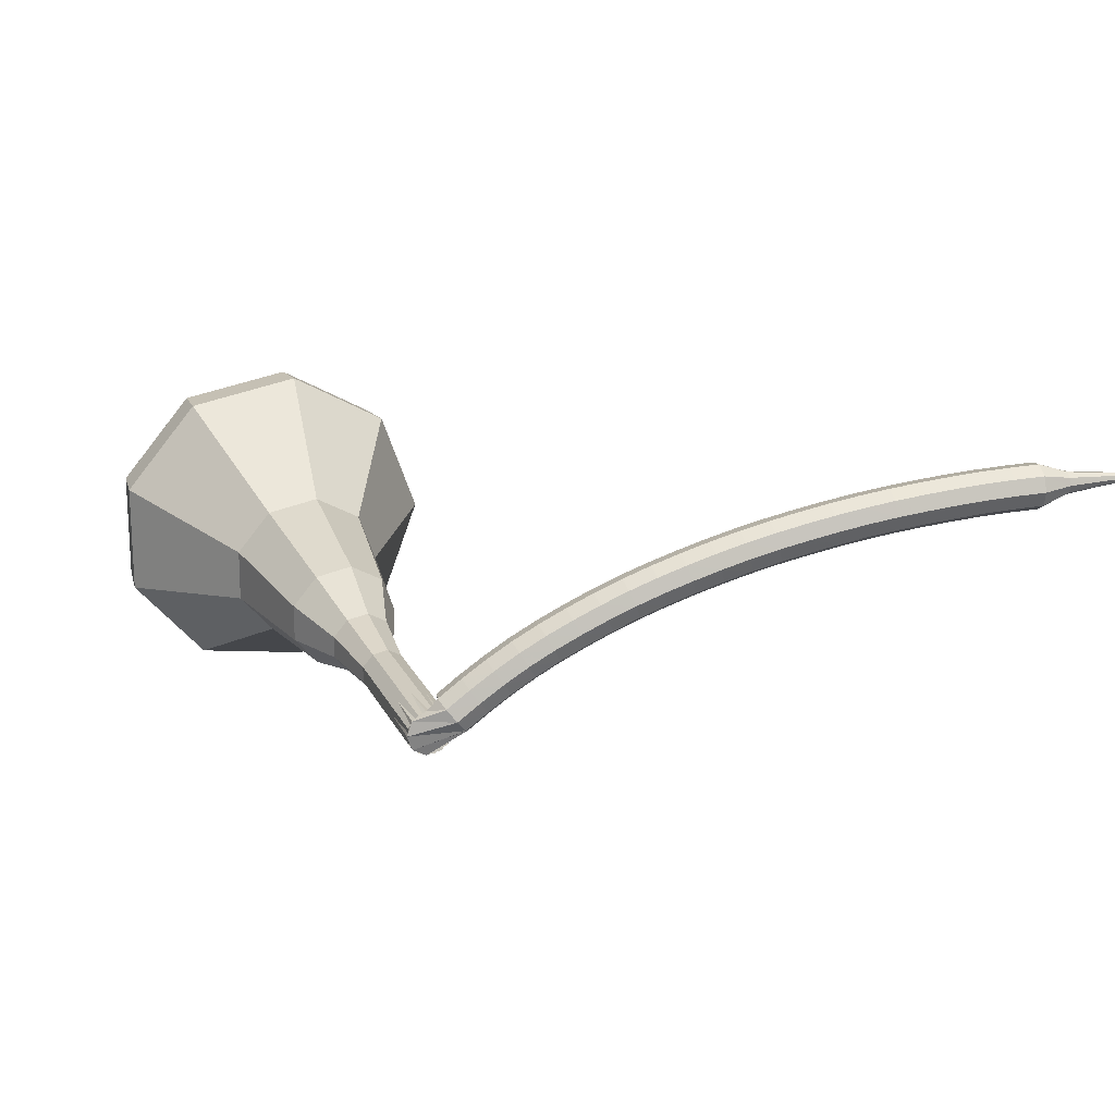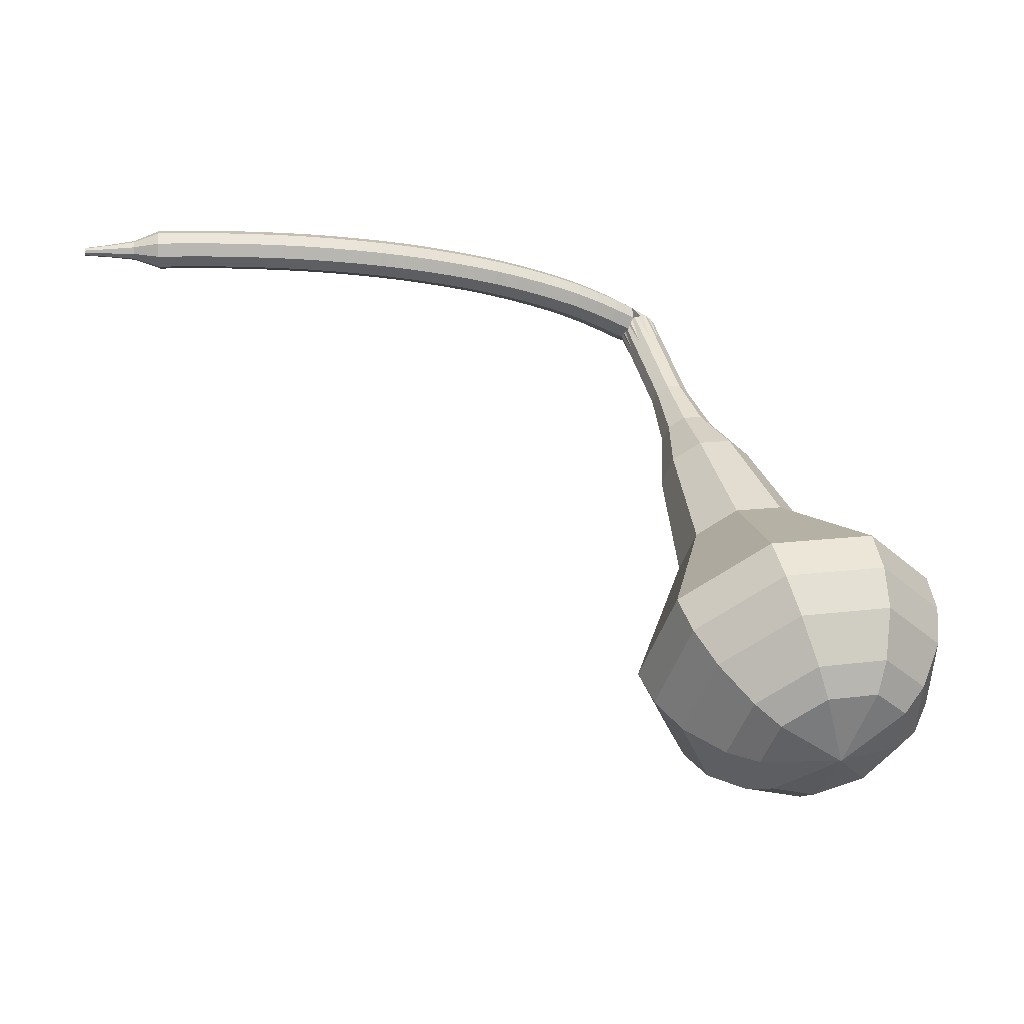
<metadata>
{"format":"obj","ext":"obj","renderer":"f3d","projection":"perspective","resolution":1024,"background":"white","views":[{"elev":19.7,"azim":-119.5,"up":"+Z"},{"elev":48.6,"azim":67.6,"up":"+Z"}]}
</metadata>
<code>
g tube1
v 159.9 143.3 158.3
v 160.2 144.5 155.1
v 160.7 147.4 153.4
v 161.1 150.7 154
v 161.3 152.9 156.6
v 161.1 152.9 160
v 160.7 150.7 162.6
v 160.2 147.4 163.2
v 159.9 144.5 161.5
v 159.9 143.3 158.3
v 161 144.5 158.4
v 161.3 145.4 156
v 161.6 147.5 154.8
v 161.9 149.9 155.2
v 162 151.5 157.1
v 161.9 151.5 159.6
v 161.6 150 161.5
v 161.2 147.5 161.9
v 161 145.4 160.7
v 161 144.5 158.4
v 162.4 148 158.4
v 162.4 148 158.4
v 162.4 148 158.4
v 162.4 148 158.4
v 162.4 148 158.4
v 162.4 148 158.4
v 162.4 148 158.4
v 162.4 148 158.4
v 162.4 148 158.4
v 162.4 148 158.4
v 131 153.2 156.7
v 131 153 156
v 130.9 152.4 155.7
v 130.8 151.7 155.8
v 130.8 151.3 156.3
v 130.8 151.3 157
v 130.8 151.7 157.5
v 130.9 152.4 157.6
v 130.9 153 157.3
v 131 153.2 156.7
v 129.7 151.6 157.4
v 129.8 151.1 156.9
v 130.3 150.8 156.7
v 131 150.7 156.7
v 131.5 150.9 157.2
v 131.6 151.3 157.7
v 131.3 151.7 158.1
v 130.6 152 158.2
v 130 151.9 157.9
v 129.7 151.6 157.4
v 129.4 150.7 158.2
v 129.6 150.2 157.6
v 130.1 149.9 157.4
v 130.8 149.8 157.5
v 131.3 150 157.9
v 131.4 150.4 158.4
v 131 150.8 158.9
v 130.4 151 158.9
v 129.8 151 158.7
v 129.4 150.7 158.2
v 129.2 149.7 158.9
v 129.3 149.3 158.3
v 129.9 149 158
v 130.5 148.9 158.1
v 131 149 158.6
v 131.1 149.4 159.1
v 130.8 149.8 159.6
v 130.1 150 159.7
v 129.5 150 159.4
v 129.2 149.7 158.9
v 128.9 148.7 159.5
v 129.1 148.3 159
v 129.6 148 158.7
v 130.3 147.9 158.8
v 130.8 148 159.2
v 130.9 148.4 159.8
v 130.5 148.8 160.2
v 129.9 149 160.3
v 129.3 149 160.1
v 128.9 148.7 159.5
v 128.7 147.7 160.1
v 128.8 147.3 159.5
v 129.4 147 159.2
v 130 146.9 159.3
v 130.5 147 159.8
v 130.6 147.3 160.4
v 130.2 147.7 160.9
v 129.6 147.9 161
v 129 147.9 160.7
v 128.7 147.7 160.1
v 128.4 146.6 160.7
v 128.5 146.3 160.1
v 129.1 146 159.8
v 129.7 145.9 159.9
v 130.2 146 160.4
v 130.3 146.2 161
v 129.9 146.6 161.4
v 129.3 146.8 161.6
v 128.7 146.8 161.2
v 128.4 146.6 160.7
v 128.1 145.5 161.2
v 128.3 145.2 160.6
v 128.8 144.9 160.3
v 129.5 144.8 160.4
v 129.9 144.9 160.9
v 130 145.1 161.5
v 129.6 145.5 162
v 129 145.7 162.1
v 128.4 145.7 161.8
v 128.1 145.5 161.2
v 127.8 144.4 161.7
v 128 144.1 161.1
v 128.5 143.8 160.8
v 129.2 143.7 160.9
v 129.6 143.8 161.4
v 129.7 144 162
v 129.3 144.3 162.5
v 128.7 144.5 162.6
v 128.1 144.6 162.3
v 127.8 144.4 161.7
v 127.5 143.3 162.1
v 127.7 143 161.5
v 128.2 142.7 161.2
v 128.9 142.6 161.3
v 129.3 142.6 161.8
v 129.4 142.9 162.5
v 129 143.1 163
v 128.4 143.4 163.1
v 127.8 143.4 162.7
v 127.5 143.3 162.1
v 127.2 142.1 162.6
v 127.3 141.9 161.9
v 127.9 141.6 161.6
v 128.5 141.4 161.7
v 129 141.5 162.2
v 129.1 141.7 162.9
v 128.7 142 163.4
v 128 142.2 163.5
v 127.4 142.2 163.2
v 127.2 142.1 162.6
v 126.8 140.9 162.9
v 127 140.7 162.3
v 127.6 140.4 162
v 128.2 140.3 162.1
v 128.7 140.3 162.6
v 128.7 140.5 163.3
v 128.3 140.8 163.8
v 127.7 141 163.9
v 127.1 141.1 163.6
v 126.8 140.9 162.9
v 126.5 139.8 163.3
v 126.7 139.5 162.7
v 127.2 139.3 162.3
v 127.9 139.1 162.5
v 128.3 139.1 163
v 128.4 139.3 163.6
v 128 139.6 164.1
v 127.4 139.8 164.2
v 126.8 139.9 163.9
v 126.5 139.8 163.3
v 126.2 138.6 163.6
v 126.3 138.4 163
v 126.9 138.1 162.7
v 127.5 138 162.8
v 128 138 163.3
v 128 138.1 163.9
v 127.7 138.4 164.5
v 127 138.6 164.6
v 126.4 138.7 164.2
v 126.2 138.6 163.6
v 125.8 137.4 163.9
v 126 137.2 163.3
v 126.5 136.9 162.9
v 127.2 136.8 163.1
v 127.7 136.8 163.6
v 127.7 136.9 164.2
v 127.3 137.1 164.7
v 126.7 137.3 164.9
v 126.1 137.4 164.5
v 125.8 137.4 163.9
v 125.5 136.2 164.2
v 125.6 136 163.5
v 126.2 135.8 163.2
v 126.8 135.6 163.3
v 127.3 135.6 163.8
v 127.3 135.7 164.5
v 126.9 135.9 165
v 126.3 136.1 165.1
v 125.7 136.2 164.8
v 125.5 136.2 164.2
v 125.1 135 164.4
v 125.3 134.8 163.8
v 125.8 134.6 163.4
v 126.5 134.4 163.5
v 126.9 134.3 164.1
v 127 134.5 164.7
v 126.6 134.7 165.3
v 125.9 134.9 165.4
v 125.4 135 165
v 125.1 135 164.4
v 124.7 133.7 164.6
v 124.9 133.6 164
v 125.5 133.4 163.6
v 126.1 133.2 163.7
v 126.6 133.1 164.3
v 126.6 133.2 164.9
v 126.2 133.4 165.5
v 125.6 133.6 165.6
v 125 133.8 165.2
v 124.7 133.7 164.6
v 124.4 132.5 164.8
v 124.6 132.4 164.1
v 125.1 132.2 163.8
v 125.8 132 163.9
v 126.2 131.9 164.4
v 126.2 132 165.1
v 125.8 132.2 165.6
v 125.2 132.4 165.8
v 124.6 132.5 165.4
v 124.4 132.5 164.8
v 124 131.3 164.9
v 124.2 131.2 164.3
v 124.7 130.9 163.9
v 125.4 130.8 164.1
v 125.8 130.7 164.6
v 125.8 130.8 165.3
v 125.4 130.9 165.8
v 124.8 131.2 165.9
v 124.2 131.3 165.6
v 124 131.3 164.9
v 123.6 130.1 165.1
v 123.8 129.9 164.4
v 124.4 129.7 164.1
v 125 129.5 164.2
v 125.4 129.5 164.7
v 125.5 129.5 165.4
v 125.1 129.7 165.9
v 124.4 129.9 166
v 123.8 130.1 165.7
v 123.6 130.1 165.1
v 123.2 128.8 165.1
v 123.4 128.7 164.5
v 124 128.5 164.2
v 124.6 128.3 164.3
v 125.1 128.2 164.8
v 125.1 128.3 165.5
v 124.7 128.4 166
v 124 128.7 166.1
v 123.5 128.8 165.8
v 123.2 128.8 165.1
v 122.8 127.6 165.2
v 123 127.5 164.6
v 123.6 127.3 164.2
v 124.2 127.1 164.4
v 124.7 127 164.9
v 124.7 127 165.6
v 124.3 127.2 166.1
v 123.6 127.4 166.2
v 123.1 127.6 165.9
v 122.8 127.6 165.2
v 122.9 126.2 165.3
v 123 126.2 164.9
v 123.3 126.1 164.8
v 123.6 126 164.8
v 123.8 125.9 165.1
v 123.8 125.9 165.4
v 123.6 126 165.7
v 123.3 126.1 165.8
v 123 126.2 165.6
v 122.9 126.2 165.3
v 122.7 124.9 165.3
v 122.7 124.9 165.1
v 122.9 124.9 165
v 123.1 124.8 165
v 123.3 124.7 165.2
v 123.3 124.7 165.4
v 123.1 124.8 165.6
v 122.9 124.9 165.6
v 122.7 124.9 165.5
v 122.7 124.9 165.3
v 122.4 123.7 165.3
v 122.4 123.7 165.2
v 122.5 123.6 165.1
v 122.7 123.6 165.2
v 122.8 123.5 165.3
v 122.8 123.6 165.4
v 122.7 123.6 165.5
v 122.5 123.6 165.5
v 122.4 123.7 165.5
v 122.4 123.7 165.3
f 1 2 12
f 12 11 1
f 2 3 13
f 13 12 2
f 3 4 14
f 14 13 3
f 4 5 15
f 15 14 4
f 5 6 16
f 16 15 5
f 6 7 17
f 17 16 6
f 7 8 18
f 18 17 7
f 8 9 19
f 19 18 8
f 9 10 20
f 20 19 9
f 11 12 22
f 22 21 11
f 12 13 23
f 23 22 12
f 13 14 24
f 24 23 13
f 14 15 25
f 25 24 14
f 15 16 26
f 26 25 15
f 16 17 27
f 27 26 16
f 17 18 28
f 28 27 17
f 18 19 29
f 29 28 18
f 19 20 30
f 30 29 19
f 21 22 32
f 32 31 21
f 22 23 33
f 33 32 22
f 23 24 34
f 34 33 23
f 24 25 35
f 35 34 24
f 25 26 36
f 36 35 25
f 26 27 37
f 37 36 26
f 27 28 38
f 38 37 27
f 28 29 39
f 39 38 28
f 29 30 40
f 40 39 29
f 31 32 42
f 42 41 31
f 32 33 43
f 43 42 32
f 33 34 44
f 44 43 33
f 34 35 45
f 45 44 34
f 35 36 46
f 46 45 35
f 36 37 47
f 47 46 36
f 37 38 48
f 48 47 37
f 38 39 49
f 49 48 38
f 39 40 50
f 50 49 39
f 41 42 52
f 52 51 41
f 42 43 53
f 53 52 42
f 43 44 54
f 54 53 43
f 44 45 55
f 55 54 44
f 45 46 56
f 56 55 45
f 46 47 57
f 57 56 46
f 47 48 58
f 58 57 47
f 48 49 59
f 59 58 48
f 49 50 60
f 60 59 49
f 51 52 62
f 62 61 51
f 52 53 63
f 63 62 52
f 53 54 64
f 64 63 53
f 54 55 65
f 65 64 54
f 55 56 66
f 66 65 55
f 56 57 67
f 67 66 56
f 57 58 68
f 68 67 57
f 58 59 69
f 69 68 58
f 59 60 70
f 70 69 59
f 61 62 72
f 72 71 61
f 62 63 73
f 73 72 62
f 63 64 74
f 74 73 63
f 64 65 75
f 75 74 64
f 65 66 76
f 76 75 65
f 66 67 77
f 77 76 66
f 67 68 78
f 78 77 67
f 68 69 79
f 79 78 68
f 69 70 80
f 80 79 69
f 71 72 82
f 82 81 71
f 72 73 83
f 83 82 72
f 73 74 84
f 84 83 73
f 74 75 85
f 85 84 74
f 75 76 86
f 86 85 75
f 76 77 87
f 87 86 76
f 77 78 88
f 88 87 77
f 78 79 89
f 89 88 78
f 79 80 90
f 90 89 79
f 81 82 92
f 92 91 81
f 82 83 93
f 93 92 82
f 83 84 94
f 94 93 83
f 84 85 95
f 95 94 84
f 85 86 96
f 96 95 85
f 86 87 97
f 97 96 86
f 87 88 98
f 98 97 87
f 88 89 99
f 99 98 88
f 89 90 100
f 100 99 89
f 91 92 102
f 102 101 91
f 92 93 103
f 103 102 92
f 93 94 104
f 104 103 93
f 94 95 105
f 105 104 94
f 95 96 106
f 106 105 95
f 96 97 107
f 107 106 96
f 97 98 108
f 108 107 97
f 98 99 109
f 109 108 98
f 99 100 110
f 110 109 99
f 101 102 112
f 112 111 101
f 102 103 113
f 113 112 102
f 103 104 114
f 114 113 103
f 104 105 115
f 115 114 104
f 105 106 116
f 116 115 105
f 106 107 117
f 117 116 106
f 107 108 118
f 118 117 107
f 108 109 119
f 119 118 108
f 109 110 120
f 120 119 109
f 111 112 122
f 122 121 111
f 112 113 123
f 123 122 112
f 113 114 124
f 124 123 113
f 114 115 125
f 125 124 114
f 115 116 126
f 126 125 115
f 116 117 127
f 127 126 116
f 117 118 128
f 128 127 117
f 118 119 129
f 129 128 118
f 119 120 130
f 130 129 119
f 121 122 132
f 132 131 121
f 122 123 133
f 133 132 122
f 123 124 134
f 134 133 123
f 124 125 135
f 135 134 124
f 125 126 136
f 136 135 125
f 126 127 137
f 137 136 126
f 127 128 138
f 138 137 127
f 128 129 139
f 139 138 128
f 129 130 140
f 140 139 129
f 131 132 142
f 142 141 131
f 132 133 143
f 143 142 132
f 133 134 144
f 144 143 133
f 134 135 145
f 145 144 134
f 135 136 146
f 146 145 135
f 136 137 147
f 147 146 136
f 137 138 148
f 148 147 137
f 138 139 149
f 149 148 138
f 139 140 150
f 150 149 139
f 141 142 152
f 152 151 141
f 142 143 153
f 153 152 142
f 143 144 154
f 154 153 143
f 144 145 155
f 155 154 144
f 145 146 156
f 156 155 145
f 146 147 157
f 157 156 146
f 147 148 158
f 158 157 147
f 148 149 159
f 159 158 148
f 149 150 160
f 160 159 149
f 151 152 162
f 162 161 151
f 152 153 163
f 163 162 152
f 153 154 164
f 164 163 153
f 154 155 165
f 165 164 154
f 155 156 166
f 166 165 155
f 156 157 167
f 167 166 156
f 157 158 168
f 168 167 157
f 158 159 169
f 169 168 158
f 159 160 170
f 170 169 159
f 161 162 172
f 172 171 161
f 162 163 173
f 173 172 162
f 163 164 174
f 174 173 163
f 164 165 175
f 175 174 164
f 165 166 176
f 176 175 165
f 166 167 177
f 177 176 166
f 167 168 178
f 178 177 167
f 168 169 179
f 179 178 168
f 169 170 180
f 180 179 169
f 171 172 182
f 182 181 171
f 172 173 183
f 183 182 172
f 173 174 184
f 184 183 173
f 174 175 185
f 185 184 174
f 175 176 186
f 186 185 175
f 176 177 187
f 187 186 176
f 177 178 188
f 188 187 177
f 178 179 189
f 189 188 178
f 179 180 190
f 190 189 179
f 181 182 192
f 192 191 181
f 182 183 193
f 193 192 182
f 183 184 194
f 194 193 183
f 184 185 195
f 195 194 184
f 185 186 196
f 196 195 185
f 186 187 197
f 197 196 186
f 187 188 198
f 198 197 187
f 188 189 199
f 199 198 188
f 189 190 200
f 200 199 189
f 191 192 202
f 202 201 191
f 192 193 203
f 203 202 192
f 193 194 204
f 204 203 193
f 194 195 205
f 205 204 194
f 195 196 206
f 206 205 195
f 196 197 207
f 207 206 196
f 197 198 208
f 208 207 197
f 198 199 209
f 209 208 198
f 199 200 210
f 210 209 199
f 201 202 212
f 212 211 201
f 202 203 213
f 213 212 202
f 203 204 214
f 214 213 203
f 204 205 215
f 215 214 204
f 205 206 216
f 216 215 205
f 206 207 217
f 217 216 206
f 207 208 218
f 218 217 207
f 208 209 219
f 219 218 208
f 209 210 220
f 220 219 209
f 211 212 222
f 222 221 211
f 212 213 223
f 223 222 212
f 213 214 224
f 224 223 213
f 214 215 225
f 225 224 214
f 215 216 226
f 226 225 215
f 216 217 227
f 227 226 216
f 217 218 228
f 228 227 217
f 218 219 229
f 229 228 218
f 219 220 230
f 230 229 219
f 221 222 232
f 232 231 221
f 222 223 233
f 233 232 222
f 223 224 234
f 234 233 223
f 224 225 235
f 235 234 224
f 225 226 236
f 236 235 225
f 226 227 237
f 237 236 226
f 227 228 238
f 238 237 227
f 228 229 239
f 239 238 228
f 229 230 240
f 240 239 229
f 231 232 242
f 242 241 231
f 232 233 243
f 243 242 232
f 233 234 244
f 244 243 233
f 234 235 245
f 245 244 234
f 235 236 246
f 246 245 235
f 236 237 247
f 247 246 236
f 237 238 248
f 248 247 237
f 238 239 249
f 249 248 238
f 239 240 250
f 250 249 239
f 241 242 252
f 252 251 241
f 242 243 253
f 253 252 242
f 243 244 254
f 254 253 243
f 244 245 255
f 255 254 244
f 245 246 256
f 256 255 245
f 246 247 257
f 257 256 246
f 247 248 258
f 258 257 247
f 248 249 259
f 259 258 248
f 249 250 260
f 260 259 249
f 251 252 262
f 262 261 251
f 252 253 263
f 263 262 252
f 253 254 264
f 264 263 253
f 254 255 265
f 265 264 254
f 255 256 266
f 266 265 255
f 256 257 267
f 267 266 256
f 257 258 268
f 268 267 257
f 258 259 269
f 269 268 258
f 259 260 270
f 270 269 259
f 261 262 272
f 272 271 261
f 262 263 273
f 273 272 262
f 263 264 274
f 274 273 263
f 264 265 275
f 275 274 264
f 265 266 276
f 276 275 265
f 266 267 277
f 277 276 266
f 267 268 278
f 278 277 267
f 268 269 279
f 279 278 268
f 269 270 280
f 280 279 269
f 271 272 282
f 282 281 271
f 272 273 283
f 283 282 272
f 273 274 284
f 284 283 273
f 274 275 285
f 285 284 274
f 275 276 286
f 286 285 275
f 276 277 287
f 287 286 276
f 277 278 288
f 288 287 277
f 278 279 289
f 289 288 278
f 279 280 290
f 290 289 279
v 130.7 151.2 156.7
v 130.8 151.5 156
v 130.9 152 155.7
v 131 152.7 155.8
v 131 153.2 156.3
v 131 153.2 157
v 130.9 152.7 157.5
v 130.8 152.1 157.6
v 130.7 151.5 157.3
v 130.7 151.2 156.7
v 133.8 150.8 156.8
v 133.8 151.1 156.2
v 133.9 151.6 155.8
v 134 152.3 156
v 134 152.8 156.5
v 134 152.8 157.2
v 133.9 152.3 157.7
v 133.8 151.7 157.8
v 133.8 151.1 157.5
v 133.8 150.8 156.8
v 136.8 150.4 157
v 136.8 150.7 156.4
v 136.9 151.2 156
v 137 151.9 156.1
v 137 152.4 156.7
v 137 152.4 157.3
v 136.9 151.9 157.9
v 136.8 151.3 158
v 136.8 150.7 157.6
v 136.8 150.4 157
v 139.7 149.6 157.2
v 139.8 149.9 156.3
v 140 150.8 155.8
v 140.1 151.7 155.9
v 140.1 152.3 156.7
v 140.1 152.3 157.6
v 139.9 151.7 158.4
v 139.8 150.8 158.5
v 139.7 150 158.1
v 139.7 149.6 157.2
v 142.6 148.2 157.3
v 142.8 148.8 155.8
v 143 150.2 155
v 143.2 151.8 155.2
v 143.3 152.9 156.5
v 143.2 152.9 158.2
v 143 151.8 159.4
v 142.8 150.2 159.7
v 142.6 148.8 158.9
v 142.6 148.2 157.3
v 148.5 146.4 157.7
v 148.7 147.2 155.5
v 149.1 149.2 154.3
v 149.4 151.5 154.7
v 149.5 153 156.5
v 149.3 153 158.8
v 149 151.5 160.6
v 148.7 149.2 161
v 148.5 147.2 159.9
v 148.5 146.4 157.7
v 154 141.6 158
v 154.5 143.3 153.2
v 155.2 147.7 150.6
v 155.9 152.7 151.5
v 156.1 156 155.4
v 155.8 156 160.6
v 155.1 152.8 164.5
v 154.4 147.8 165.4
v 154 143.3 162.8
v 154 141.6 158
v 155.9 141.6 158.1
v 156.4 143.2 153.4
v 157.1 147.4 151
v 157.7 152.3 151.8
v 157.9 155.5 155.6
v 157.6 155.5 160.6
v 157 152.4 164.4
v 156.3 147.6 165.2
v 155.9 143.3 162.8
v 155.9 141.6 158.1
v 157.8 142.1 158.2
v 158.3 143.5 154
v 158.9 147.3 151.8
v 159.4 151.7 152.6
v 159.6 154.5 156
v 159.4 154.6 160.4
v 158.8 151.8 163.8
v 158.2 147.4 164.6
v 157.8 143.6 162.4
v 157.8 142.1 158.2
v 159.9 143.3 158.3
v 160.2 144.5 155.1
v 160.7 147.4 153.4
v 161.1 150.7 154
v 161.3 152.9 156.6
v 161.1 152.9 160
v 160.7 150.7 162.6
v 160.2 147.4 163.2
v 159.9 144.5 161.5
v 159.9 143.3 158.3
v 161 144.5 158.4
v 161.3 145.4 156
v 161.6 147.5 154.8
v 161.9 149.9 155.2
v 162 151.5 157.1
v 161.9 151.5 159.6
v 161.6 150 161.5
v 161.2 147.5 161.9
v 161 145.4 160.7
v 161 144.5 158.4
v 162.4 148 158.4
v 162.4 148 158.4
v 162.4 148 158.4
v 162.4 148 158.4
v 162.4 148 158.4
v 162.4 148 158.4
v 162.4 148 158.4
v 162.4 148 158.4
v 162.4 148 158.4
v 162.4 148 158.4
f 291 292 302
f 302 301 291
f 292 293 303
f 303 302 292
f 293 294 304
f 304 303 293
f 294 295 305
f 305 304 294
f 295 296 306
f 306 305 295
f 296 297 307
f 307 306 296
f 297 298 308
f 308 307 297
f 298 299 309
f 309 308 298
f 299 300 310
f 310 309 299
f 301 302 312
f 312 311 301
f 302 303 313
f 313 312 302
f 303 304 314
f 314 313 303
f 304 305 315
f 315 314 304
f 305 306 316
f 316 315 305
f 306 307 317
f 317 316 306
f 307 308 318
f 318 317 307
f 308 309 319
f 319 318 308
f 309 310 320
f 320 319 309
f 311 312 322
f 322 321 311
f 312 313 323
f 323 322 312
f 313 314 324
f 324 323 313
f 314 315 325
f 325 324 314
f 315 316 326
f 326 325 315
f 316 317 327
f 327 326 316
f 317 318 328
f 328 327 317
f 318 319 329
f 329 328 318
f 319 320 330
f 330 329 319
f 321 322 332
f 332 331 321
f 322 323 333
f 333 332 322
f 323 324 334
f 334 333 323
f 324 325 335
f 335 334 324
f 325 326 336
f 336 335 325
f 326 327 337
f 337 336 326
f 327 328 338
f 338 337 327
f 328 329 339
f 339 338 328
f 329 330 340
f 340 339 329
f 331 332 342
f 342 341 331
f 332 333 343
f 343 342 332
f 333 334 344
f 344 343 333
f 334 335 345
f 345 344 334
f 335 336 346
f 346 345 335
f 336 337 347
f 347 346 336
f 337 338 348
f 348 347 337
f 338 339 349
f 349 348 338
f 339 340 350
f 350 349 339
f 341 342 352
f 352 351 341
f 342 343 353
f 353 352 342
f 343 344 354
f 354 353 343
f 344 345 355
f 355 354 344
f 345 346 356
f 356 355 345
f 346 347 357
f 357 356 346
f 347 348 358
f 358 357 347
f 348 349 359
f 359 358 348
f 349 350 360
f 360 359 349
f 351 352 362
f 362 361 351
f 352 353 363
f 363 362 352
f 353 354 364
f 364 363 353
f 354 355 365
f 365 364 354
f 355 356 366
f 366 365 355
f 356 357 367
f 367 366 356
f 357 358 368
f 368 367 357
f 358 359 369
f 369 368 358
f 359 360 370
f 370 369 359
f 361 362 372
f 372 371 361
f 362 363 373
f 373 372 362
f 363 364 374
f 374 373 363
f 364 365 375
f 375 374 364
f 365 366 376
f 376 375 365
f 366 367 377
f 377 376 366
f 367 368 378
f 378 377 367
f 368 369 379
f 379 378 368
f 369 370 380
f 380 379 369
f 371 372 382
f 382 381 371
f 372 373 383
f 383 382 372
f 373 374 384
f 384 383 373
f 374 375 385
f 385 384 374
f 375 376 386
f 386 385 375
f 376 377 387
f 387 386 376
f 377 378 388
f 388 387 377
f 378 379 389
f 389 388 378
f 379 380 390
f 390 389 379
f 381 382 392
f 392 391 381
f 382 383 393
f 393 392 382
f 383 384 394
f 394 393 383
f 384 385 395
f 395 394 384
f 385 386 396
f 396 395 385
f 386 387 397
f 397 396 386
f 387 388 398
f 398 397 387
f 388 389 399
f 399 398 388
f 389 390 400
f 400 399 389
f 391 392 402
f 402 401 391
f 392 393 403
f 403 402 392
f 393 394 404
f 404 403 393
f 394 395 405
f 405 404 394
f 395 396 406
f 406 405 395
f 396 397 407
f 407 406 396
f 397 398 408
f 408 407 397
f 398 399 409
f 409 408 398
f 399 400 410
f 410 409 399
g

</code>
